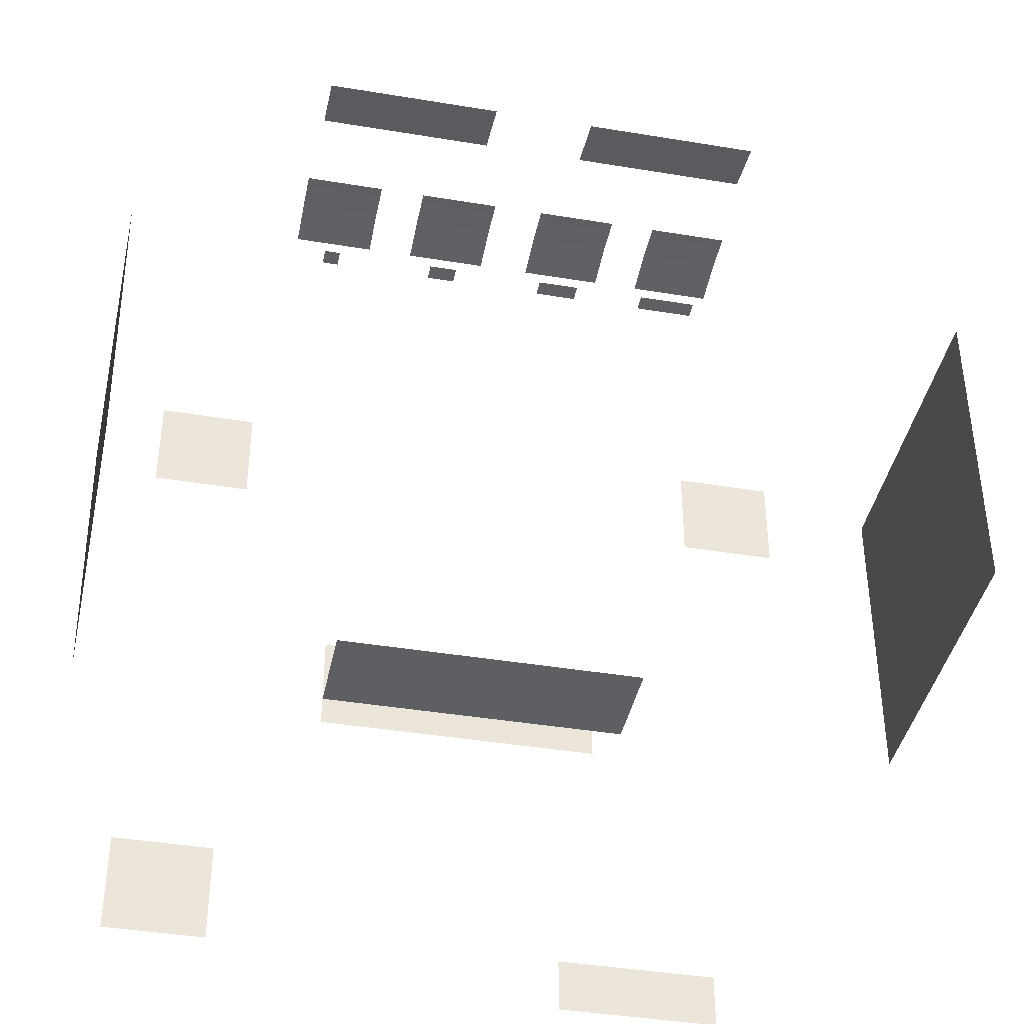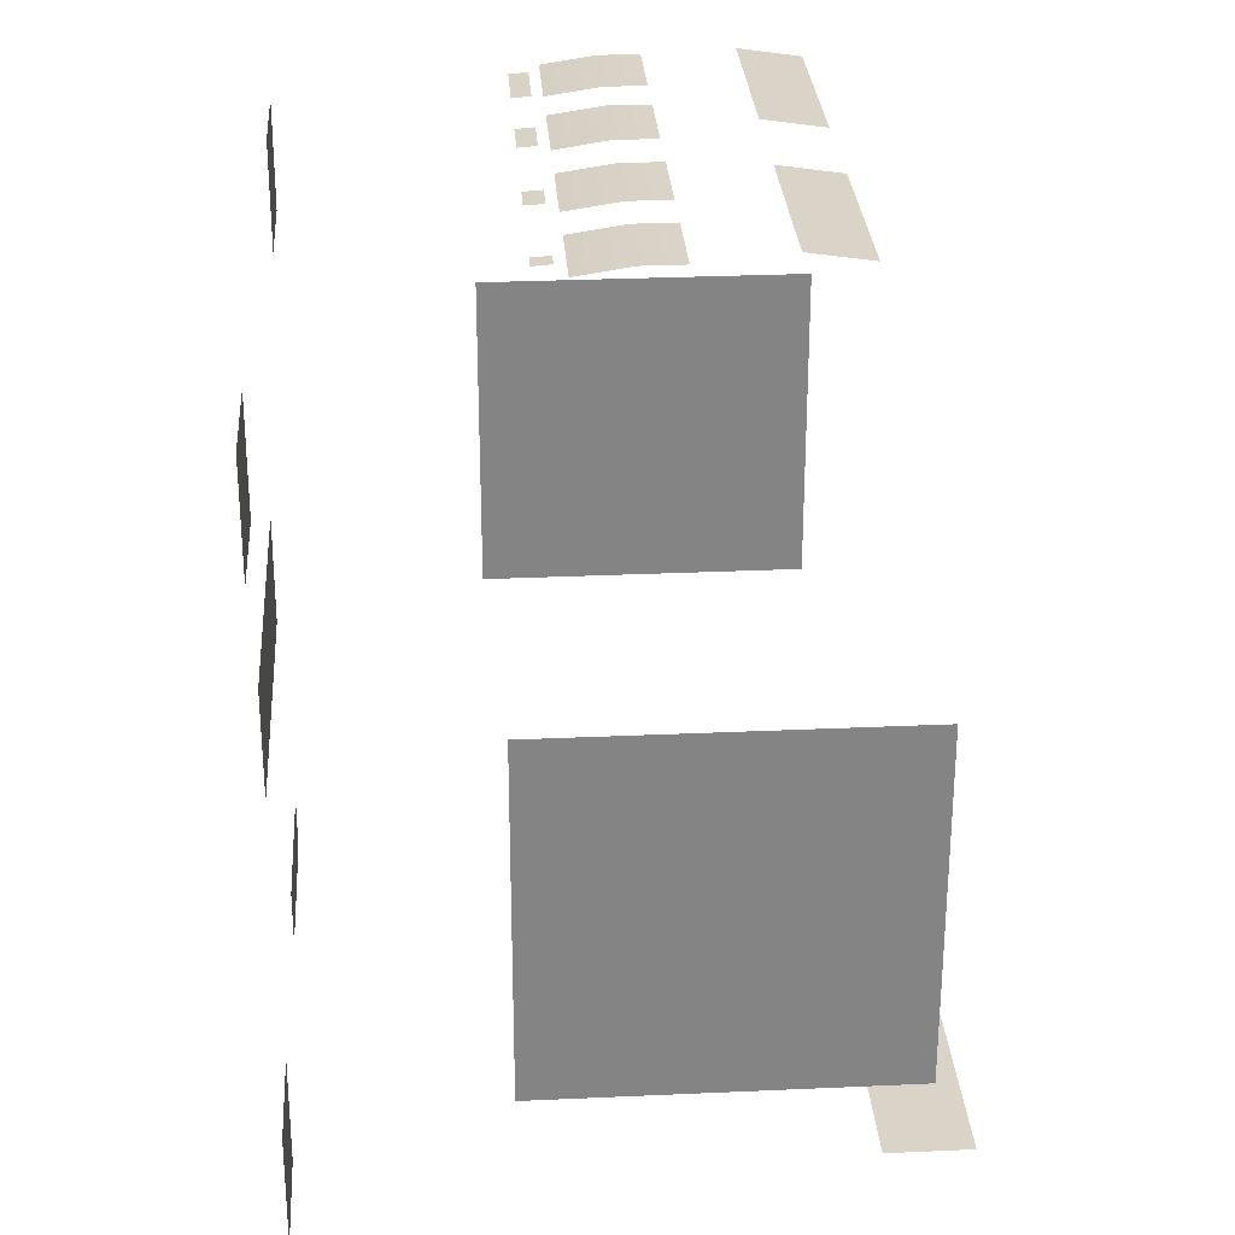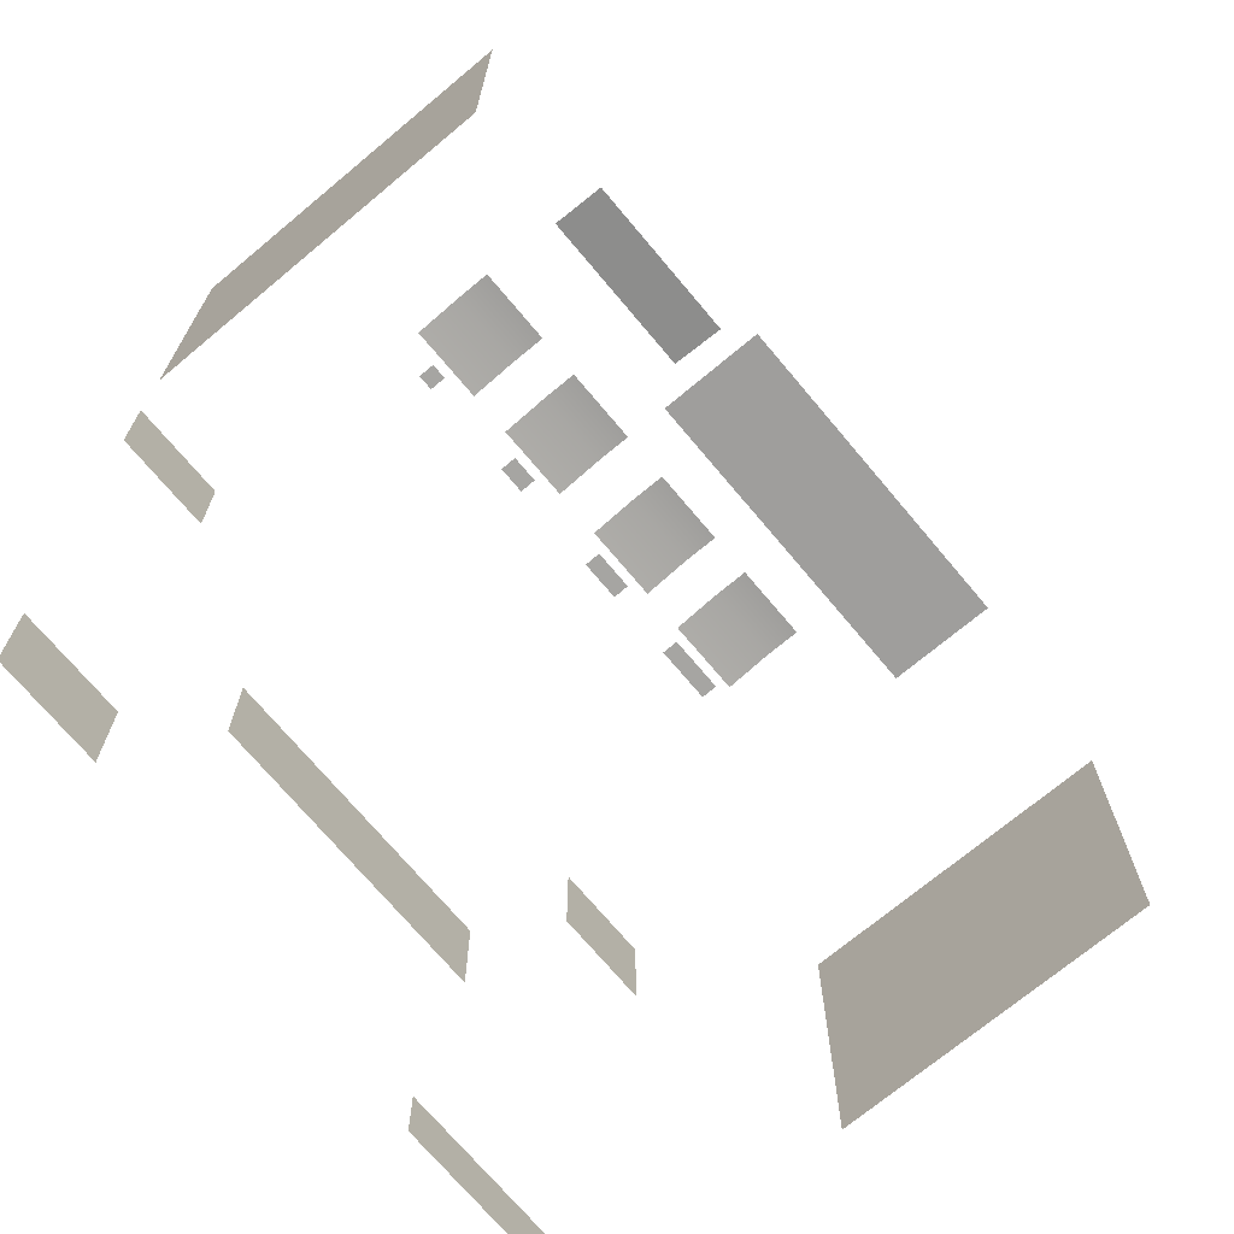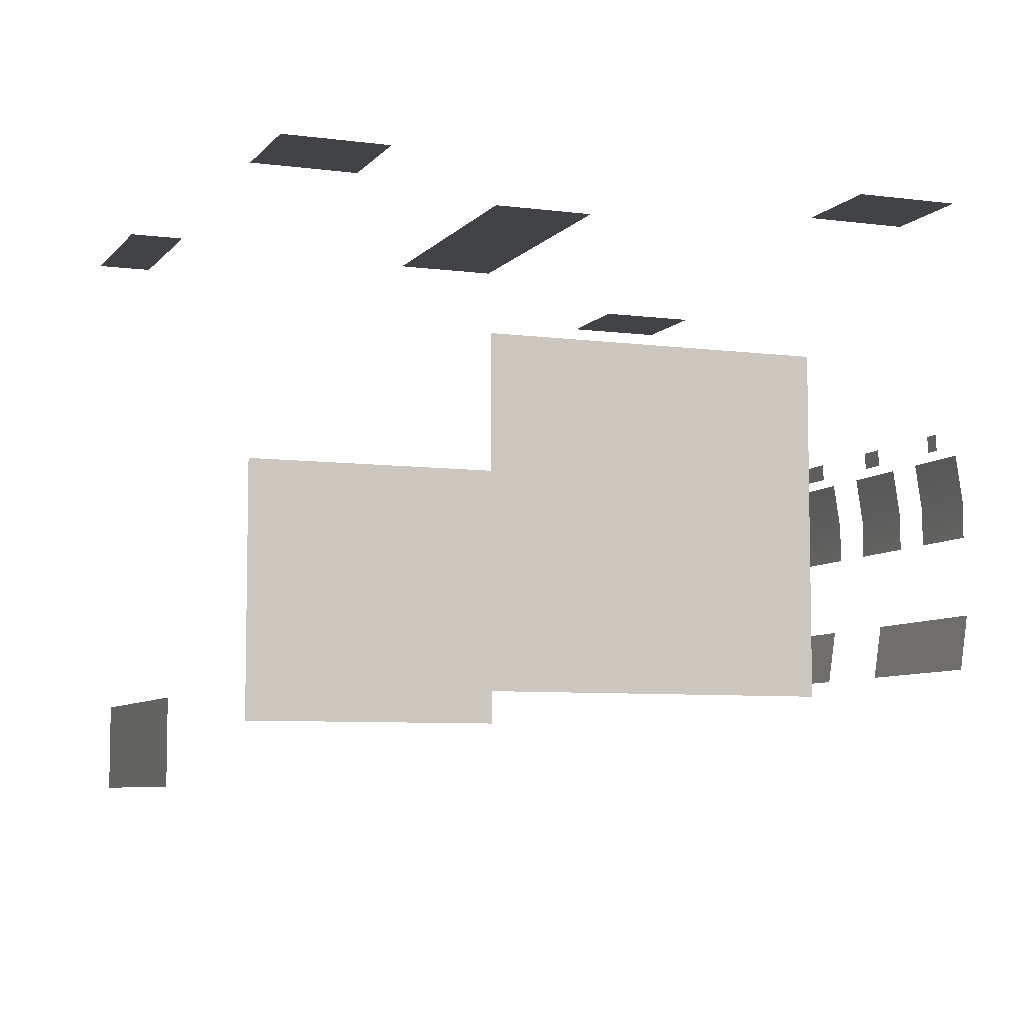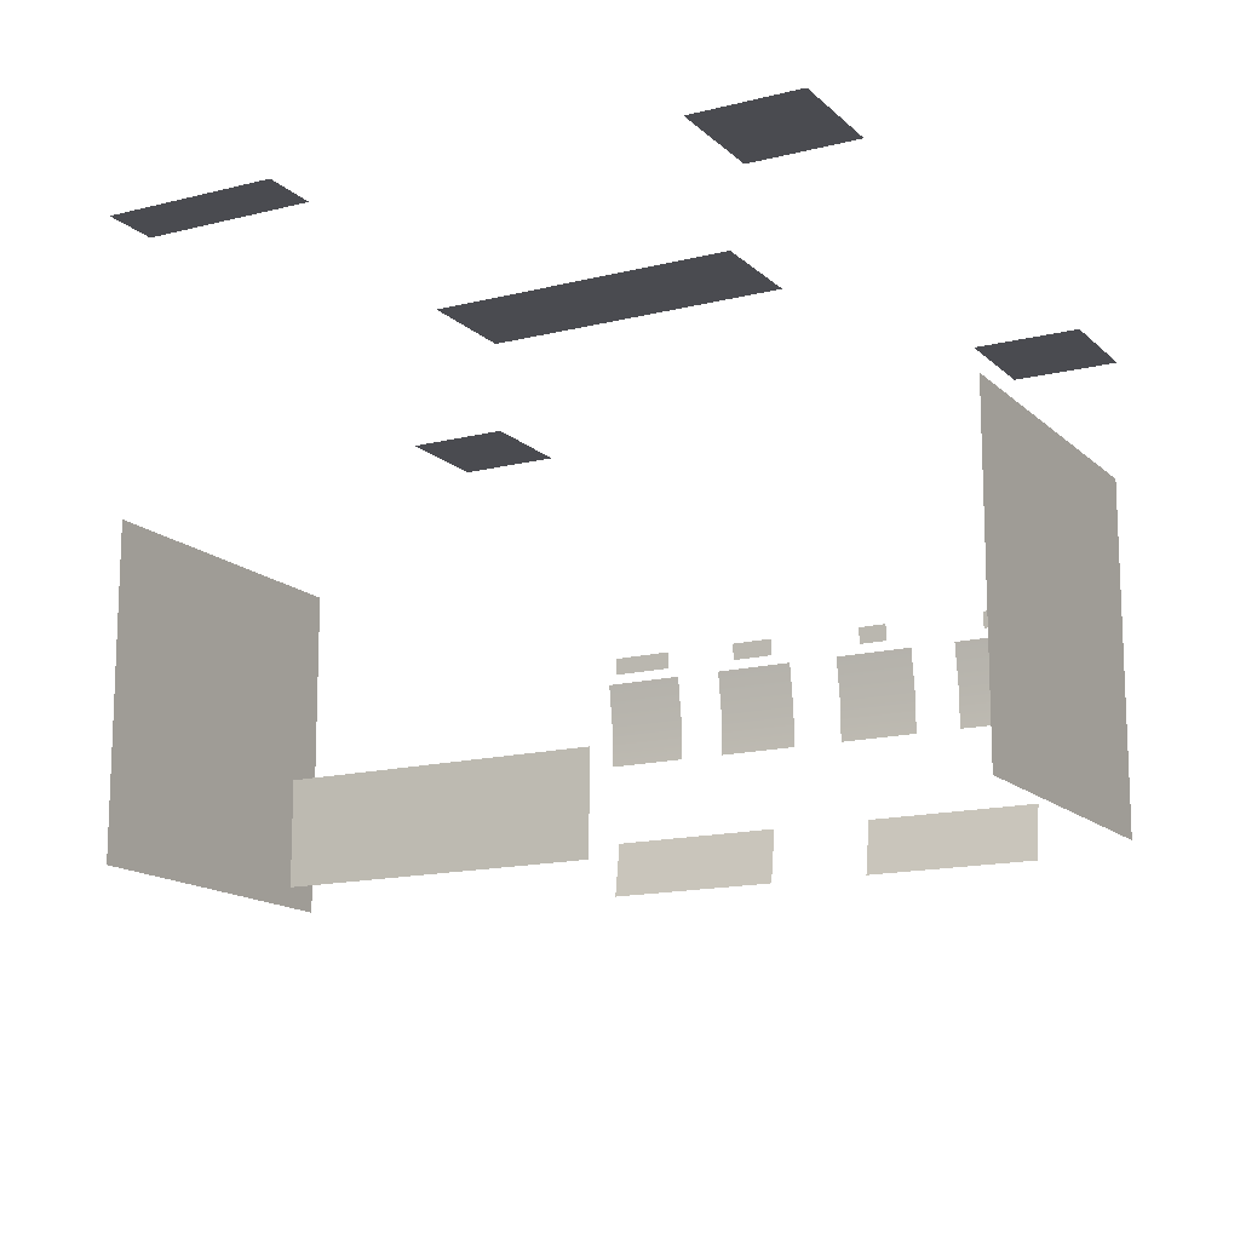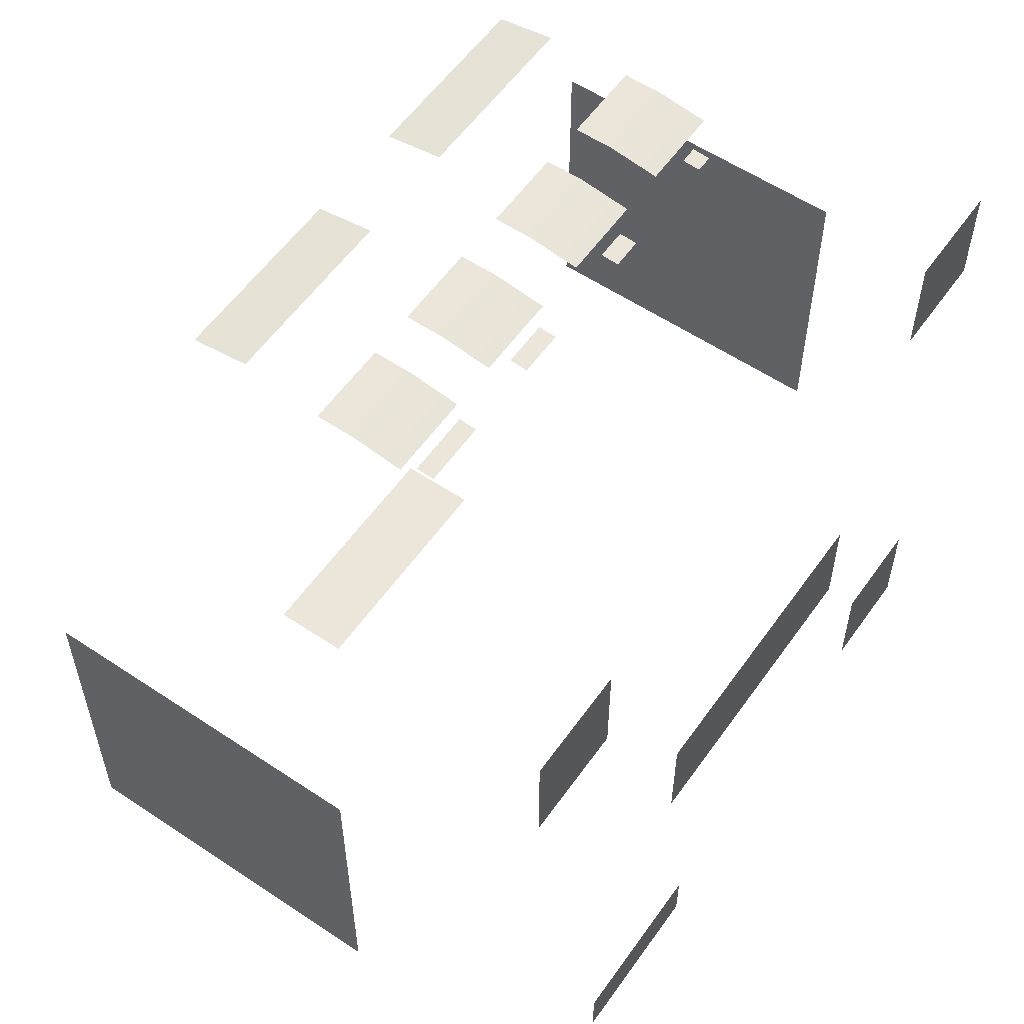
<metadata>
{"format":"obj","ext":"obj","renderer":"f3d","projection":"perspective","resolution":1024,"background":"white","views":[{"elev":-40.6,"azim":-11.5,"up":"+Z"},{"elev":28.8,"azim":-93.9,"up":"+Z"},{"elev":-71.1,"azim":-50.1,"up":"+Z"},{"elev":-6.9,"azim":-111.2,"up":"+Y"},{"elev":-14.5,"azim":-151.3,"up":"+Y"},{"elev":57.0,"azim":124.9,"up":"+Z"}]}
</metadata>
<code>
v 11.96 4.83 4.535
v 11.96 4.83 -4.535
v 11.96 13.95 -4.535
v 11.96 13.95 4.535
v 11.96 13.95 0
v 11.96 4.83 0
v 11.96 9.388 4.535
v 11.96 9.388 0
v 11.96 9.388 -4.535
v -5.865 4.807 -11.35
v 1.456 4.807 -11.35
v 1.456 2.474 -11.35
v -5.865 2.474 -11.35
v -4.299 19.38 1.501
v 4.299 19.38 1.501
v -4.299 19.38 -1.501
v 4.299 19.38 -1.501
v 3.11 19.38 -9.078
v 7.813 19.38 -9.078
v 3.11 19.38 -10.66
v 7.813 19.38 -10.66
v -10.23 19.1 -6.674
v -7.25 19.1 -6.674
v -10.23 19.1 -9.675
v -7.25 19.1 -9.675
v -10.23 19.1 10.27
v -7.25 19.1 10.27
v -10.23 19.1 7.27
v -7.25 19.1 7.27
v 7.618 19.1 10.27
v 10.6 19.1 10.27
v 7.618 19.1 7.27
v 10.6 19.1 7.27
v -3.081 12.38 12.32
v -3.081 10.98 12.54
v -3.081 9.907 12.54
v -0.7445 12.38 12.32
v -0.7445 10.98 12.54
v -0.7445 9.907 12.54
v -6.748 12.38 12.32
v -6.748 10.98 12.54
v -6.748 9.907 12.54
v -4.412 12.38 12.32
v -4.412 10.98 12.54
v -4.412 9.907 12.54
v 3.081 12.38 12.32
v 3.081 10.98 12.54
v 3.081 9.907 12.54
v 0.7445 12.38 12.32
v 0.7445 10.98 12.54
v 0.7445 9.907 12.54
v 6.748 12.38 12.32
v 6.748 10.98 12.54
v 6.748 9.907 12.54
v 4.412 12.38 12.32
v 4.412 10.98 12.54
v 4.412 9.907 12.54
v 6.599 5.971 12.44
v 1.486 5.971 12.44
v 1.486 7.593 12.68
v 6.599 7.593 12.68
v -6.599 5.971 12.44
v -1.486 5.971 12.44
v -1.486 7.593 12.68
v -6.599 7.593 12.68
v 6.454 12.65 12.24
v 6.454 13.14 12.21
v 4.692 13.14 12.21
v 4.692 12.65 12.24
v 2.532 12.65 12.24
v 2.532 13.14 12.21
v 1.277 13.14 12.21
v 1.277 12.65 12.24
v -1.515 12.65 12.24
v -1.515 13.14 12.21
v -2.358 13.14 12.21
v -2.358 12.65 12.24
v -5.339 12.65 12.24
v -5.339 13.14 12.21
v -5.821 13.14 12.21
v -5.821 12.65 12.24
v -11.96 4.83 4.535
v -11.96 4.83 -4.535
v -11.96 13.95 -4.535
v -11.96 13.95 4.535
v -11.96 13.95 -0
v -11.96 4.83 -0
v -11.96 9.388 4.535
v -11.96 9.388 -0
v -11.96 9.388 -4.535
f 8 9 3 5
f 7 8 5 4
f 1 6 8 7
f 6 2 9 8
f 10 11 12 13
f 14 15 17 16
f 18 19 21 20
f 22 23 25 24
f 26 27 29 28
f 30 31 33 32
f 35 38 37 34
f 36 39 38 35
f 41 44 43 40
f 42 45 44 41
f 47 46 49 50
f 48 47 50 51
f 53 52 55 56
f 54 53 56 57
f 58 61 60 59
f 62 63 64 65
f 66 67 68 69
f 70 71 72 73
f 74 75 76 77
f 78 79 80 81
f 89 86 84 90
f 88 85 86 89
f 82 88 89 87
f 87 89 90 83

</code>
